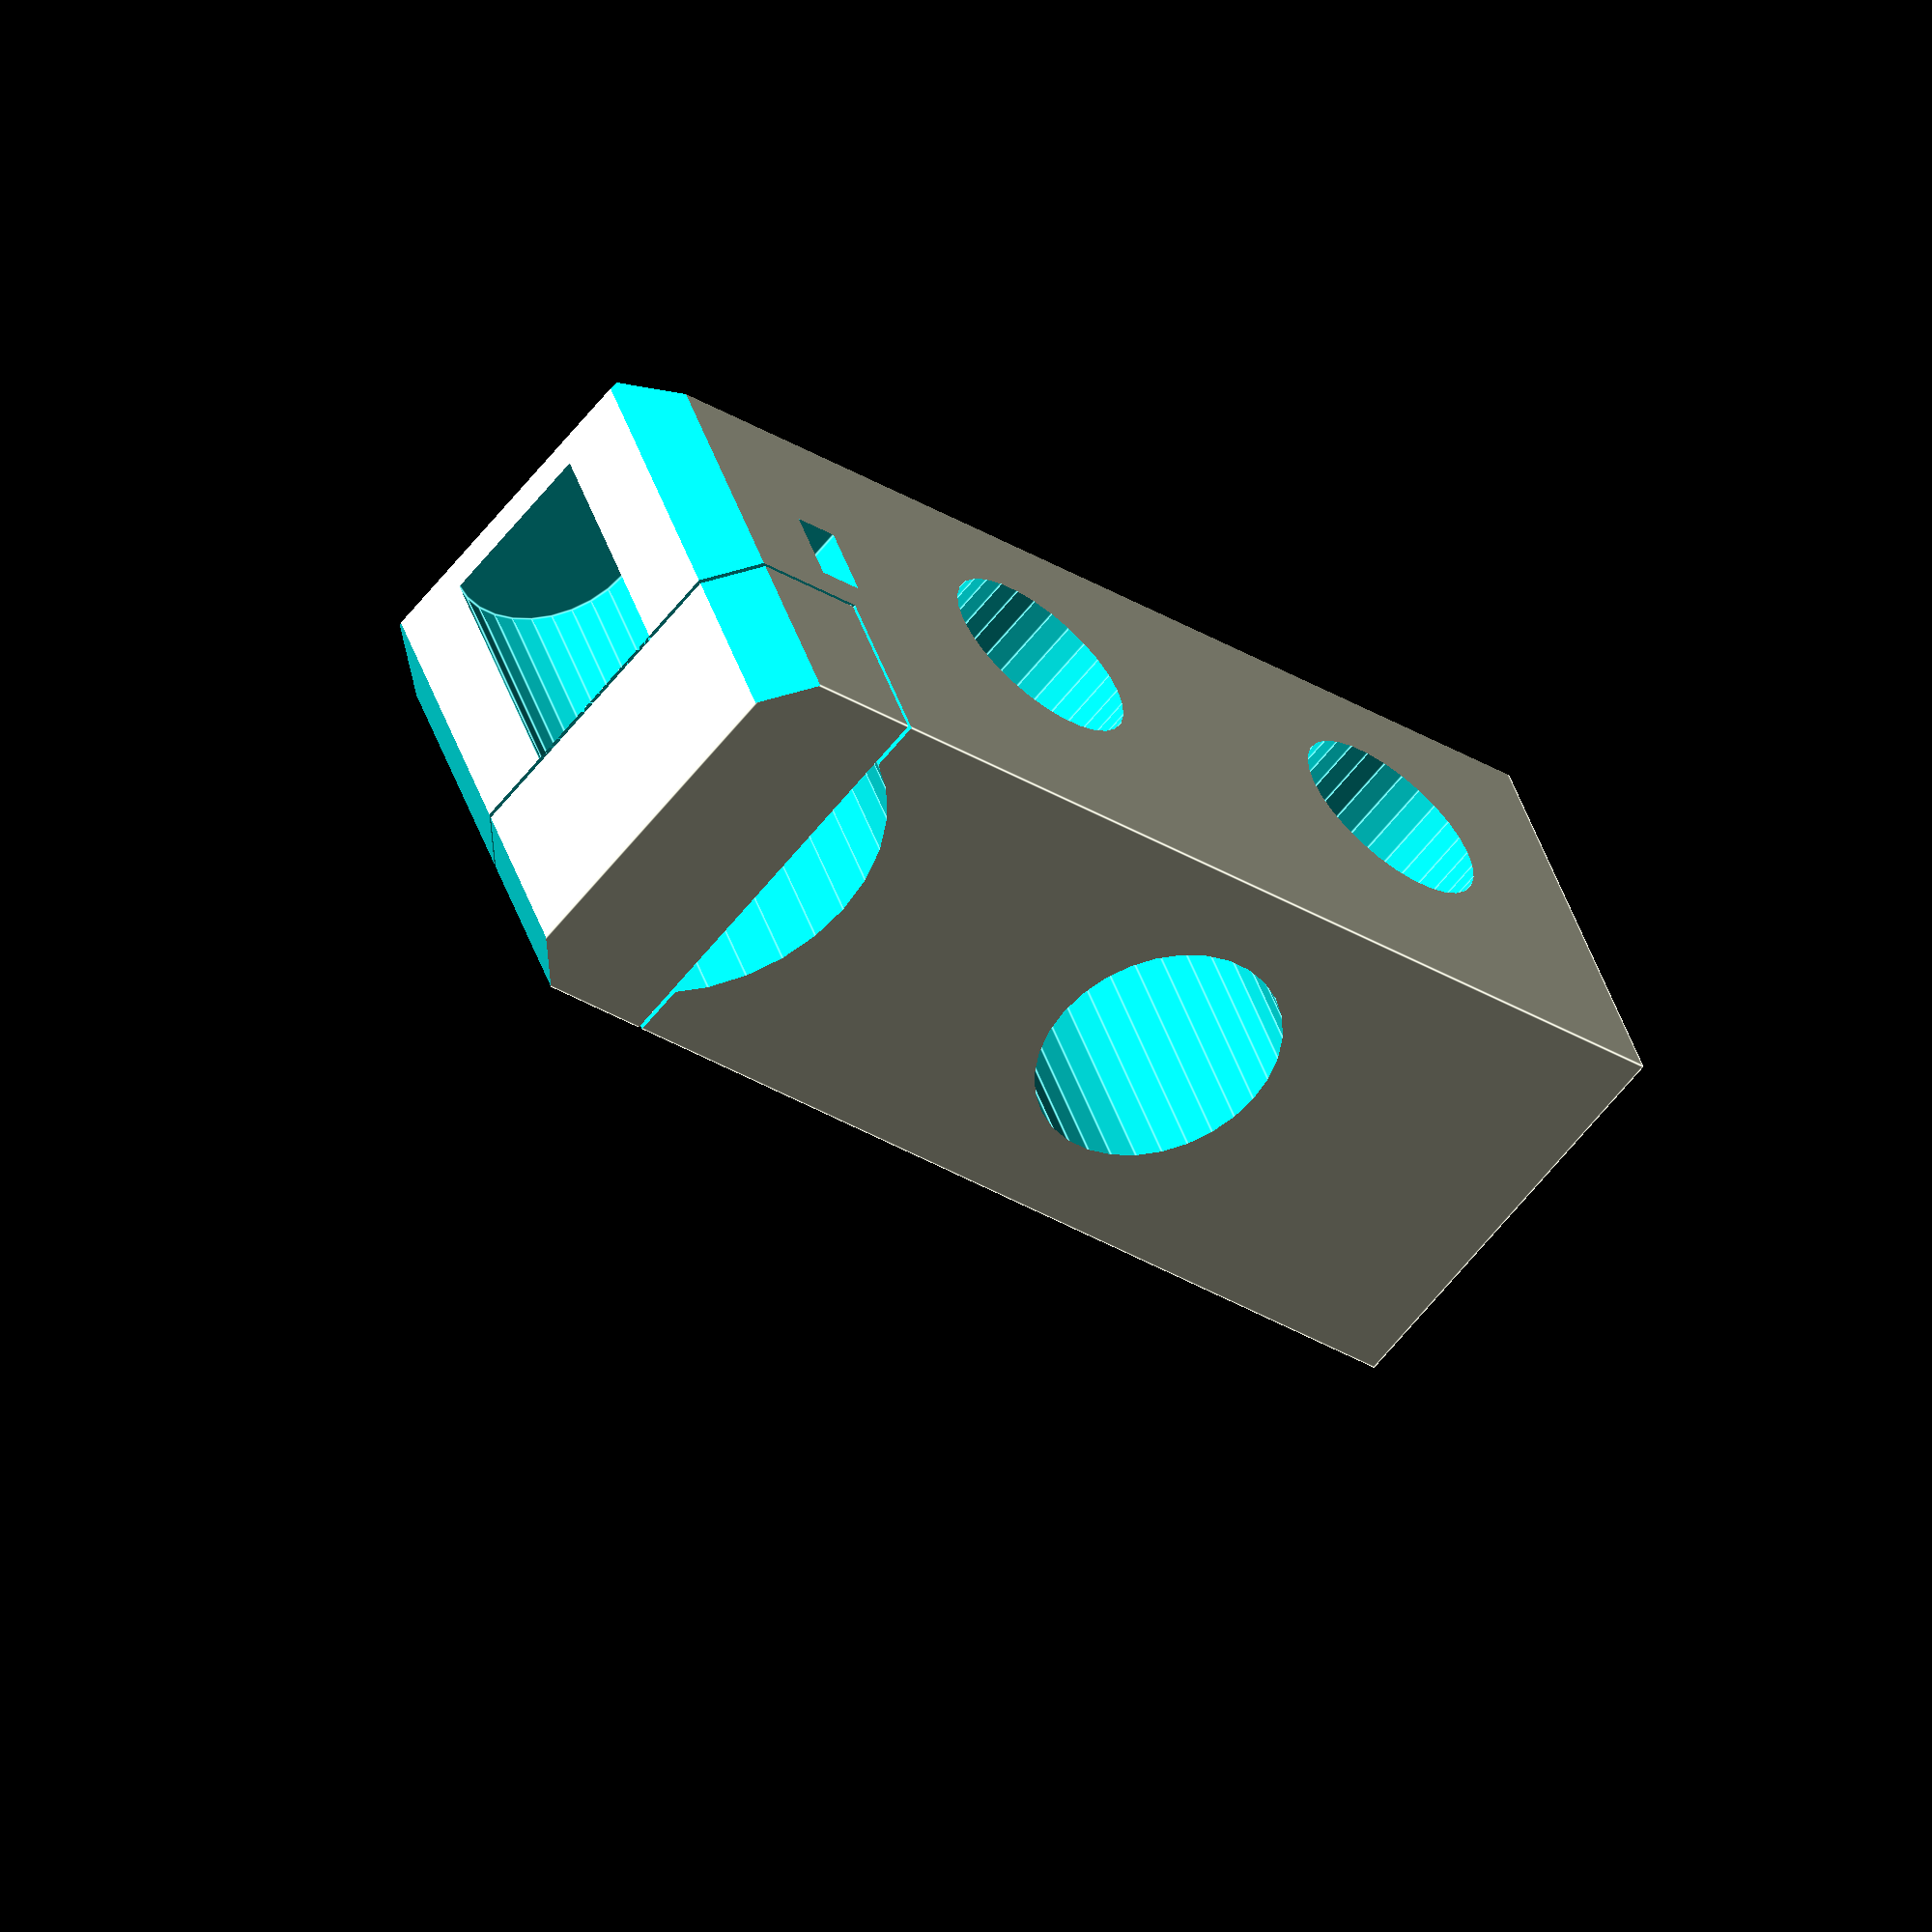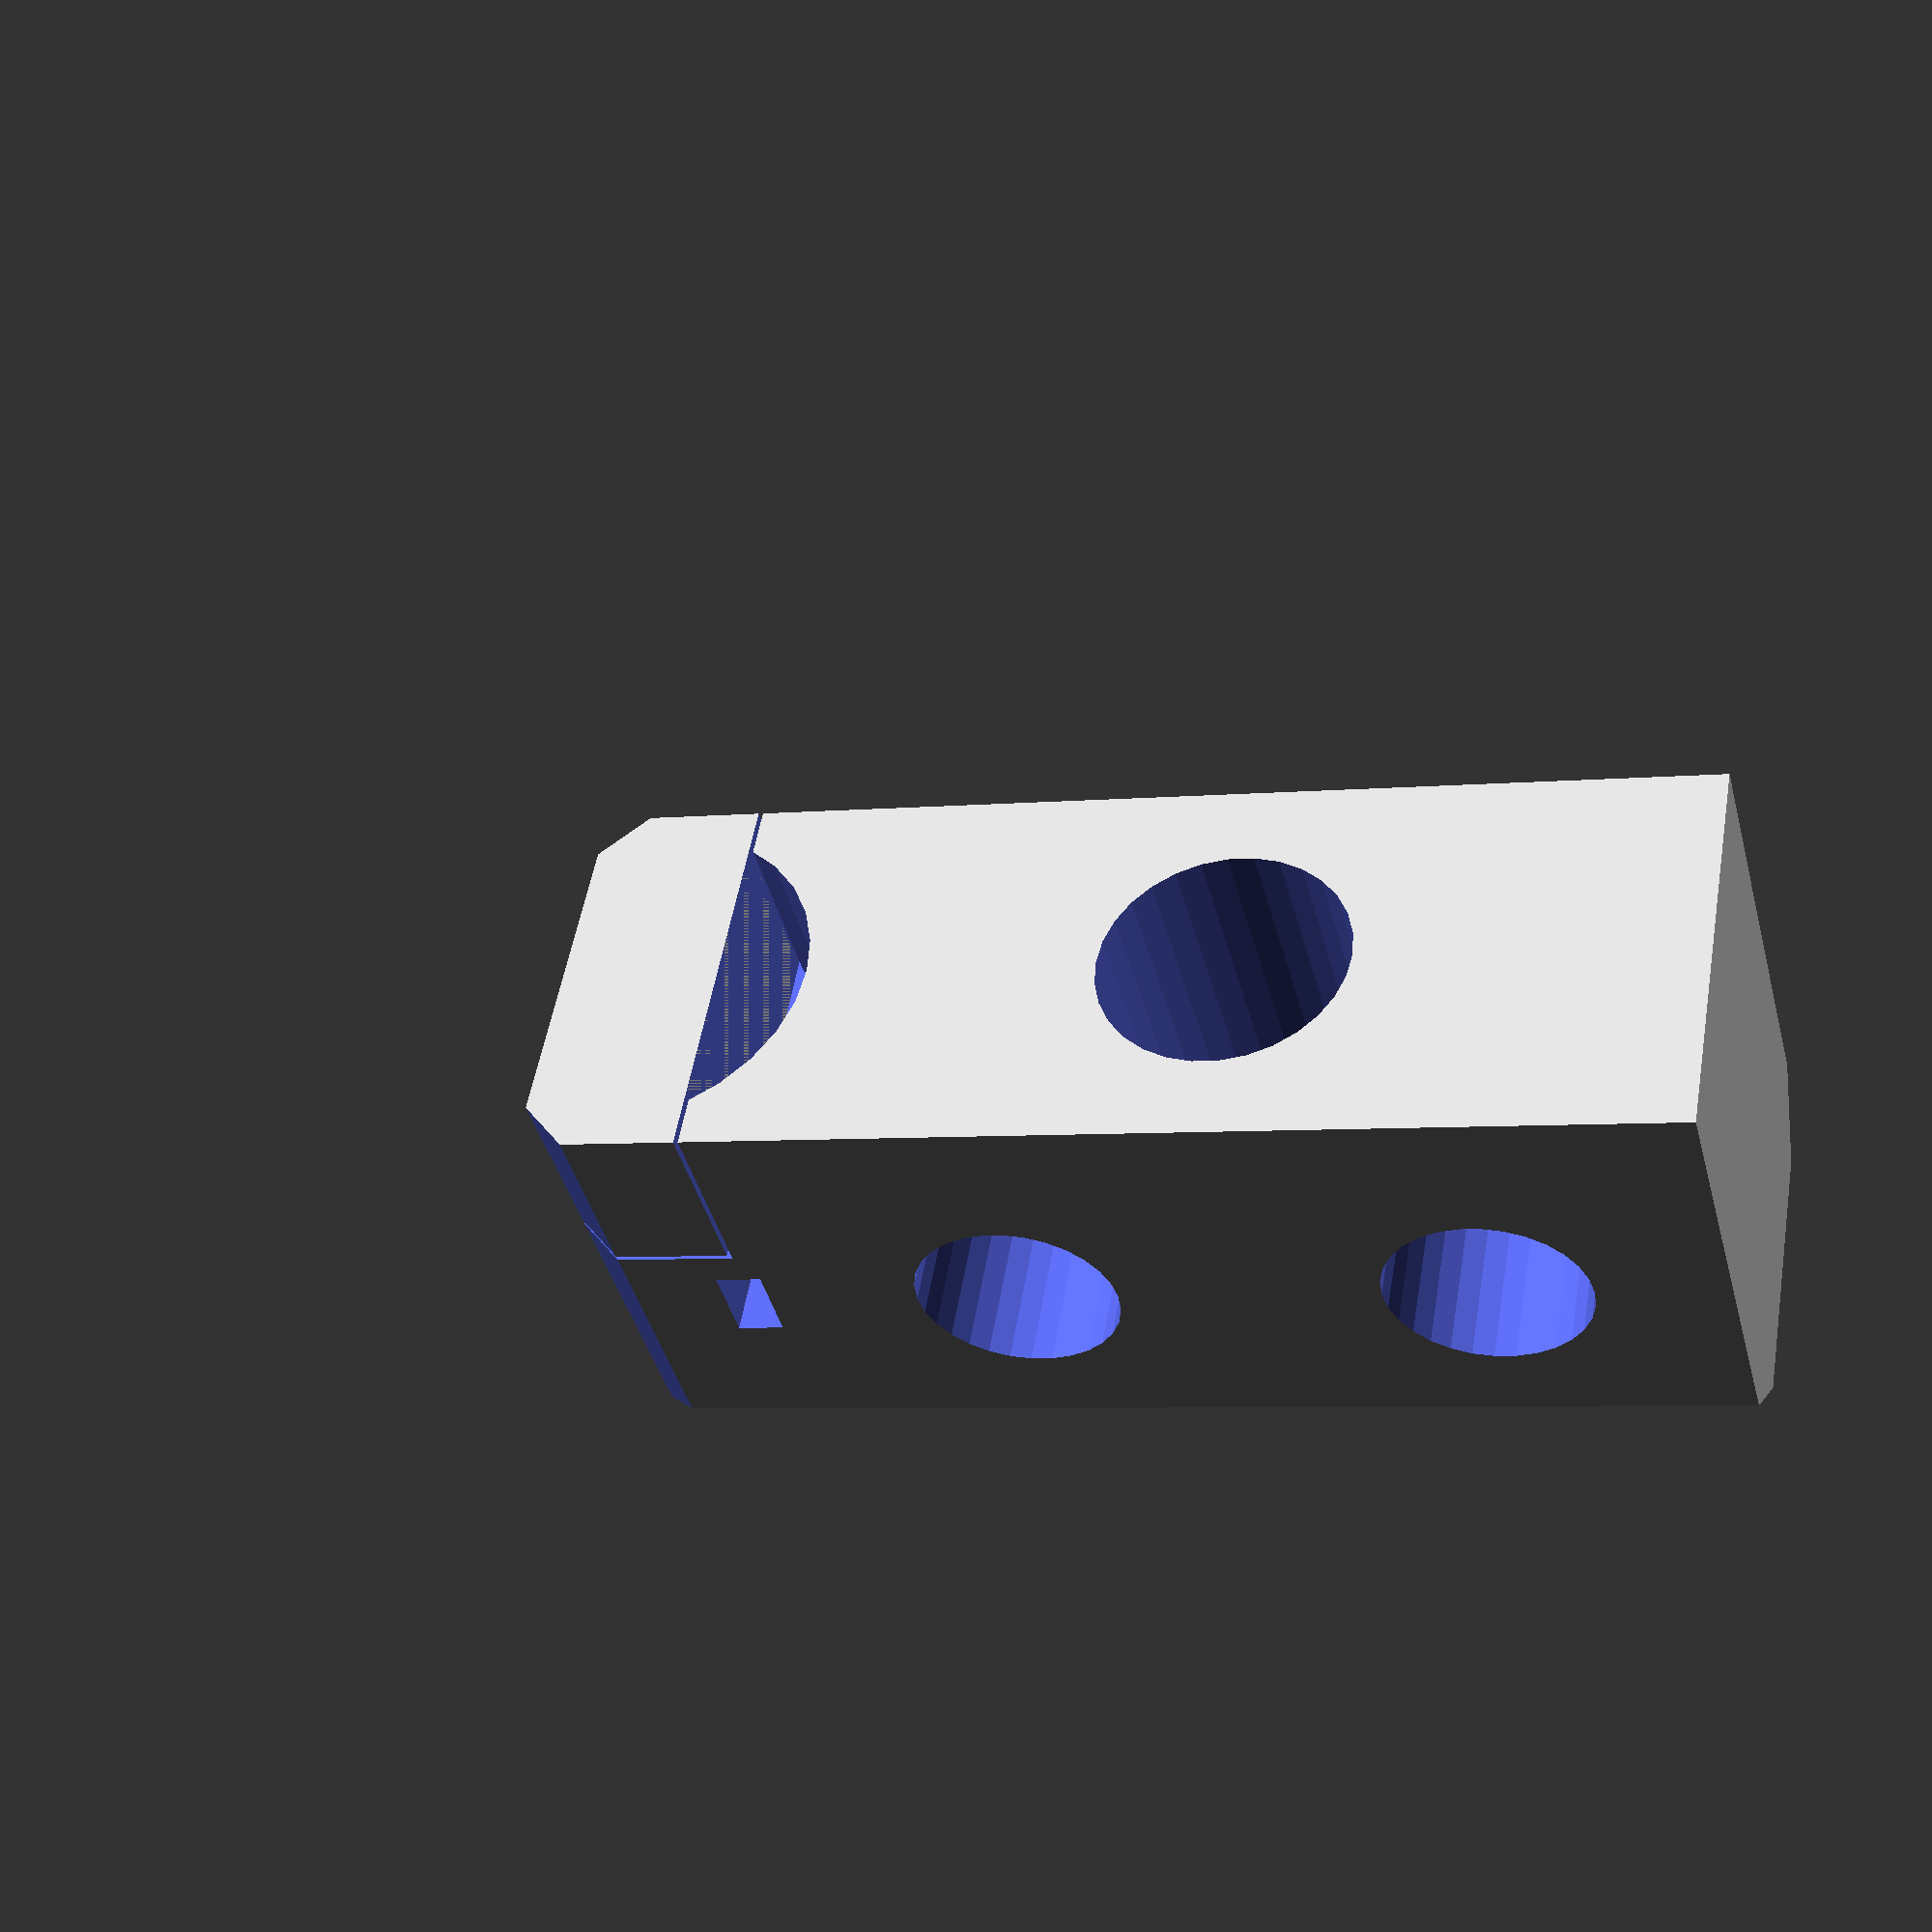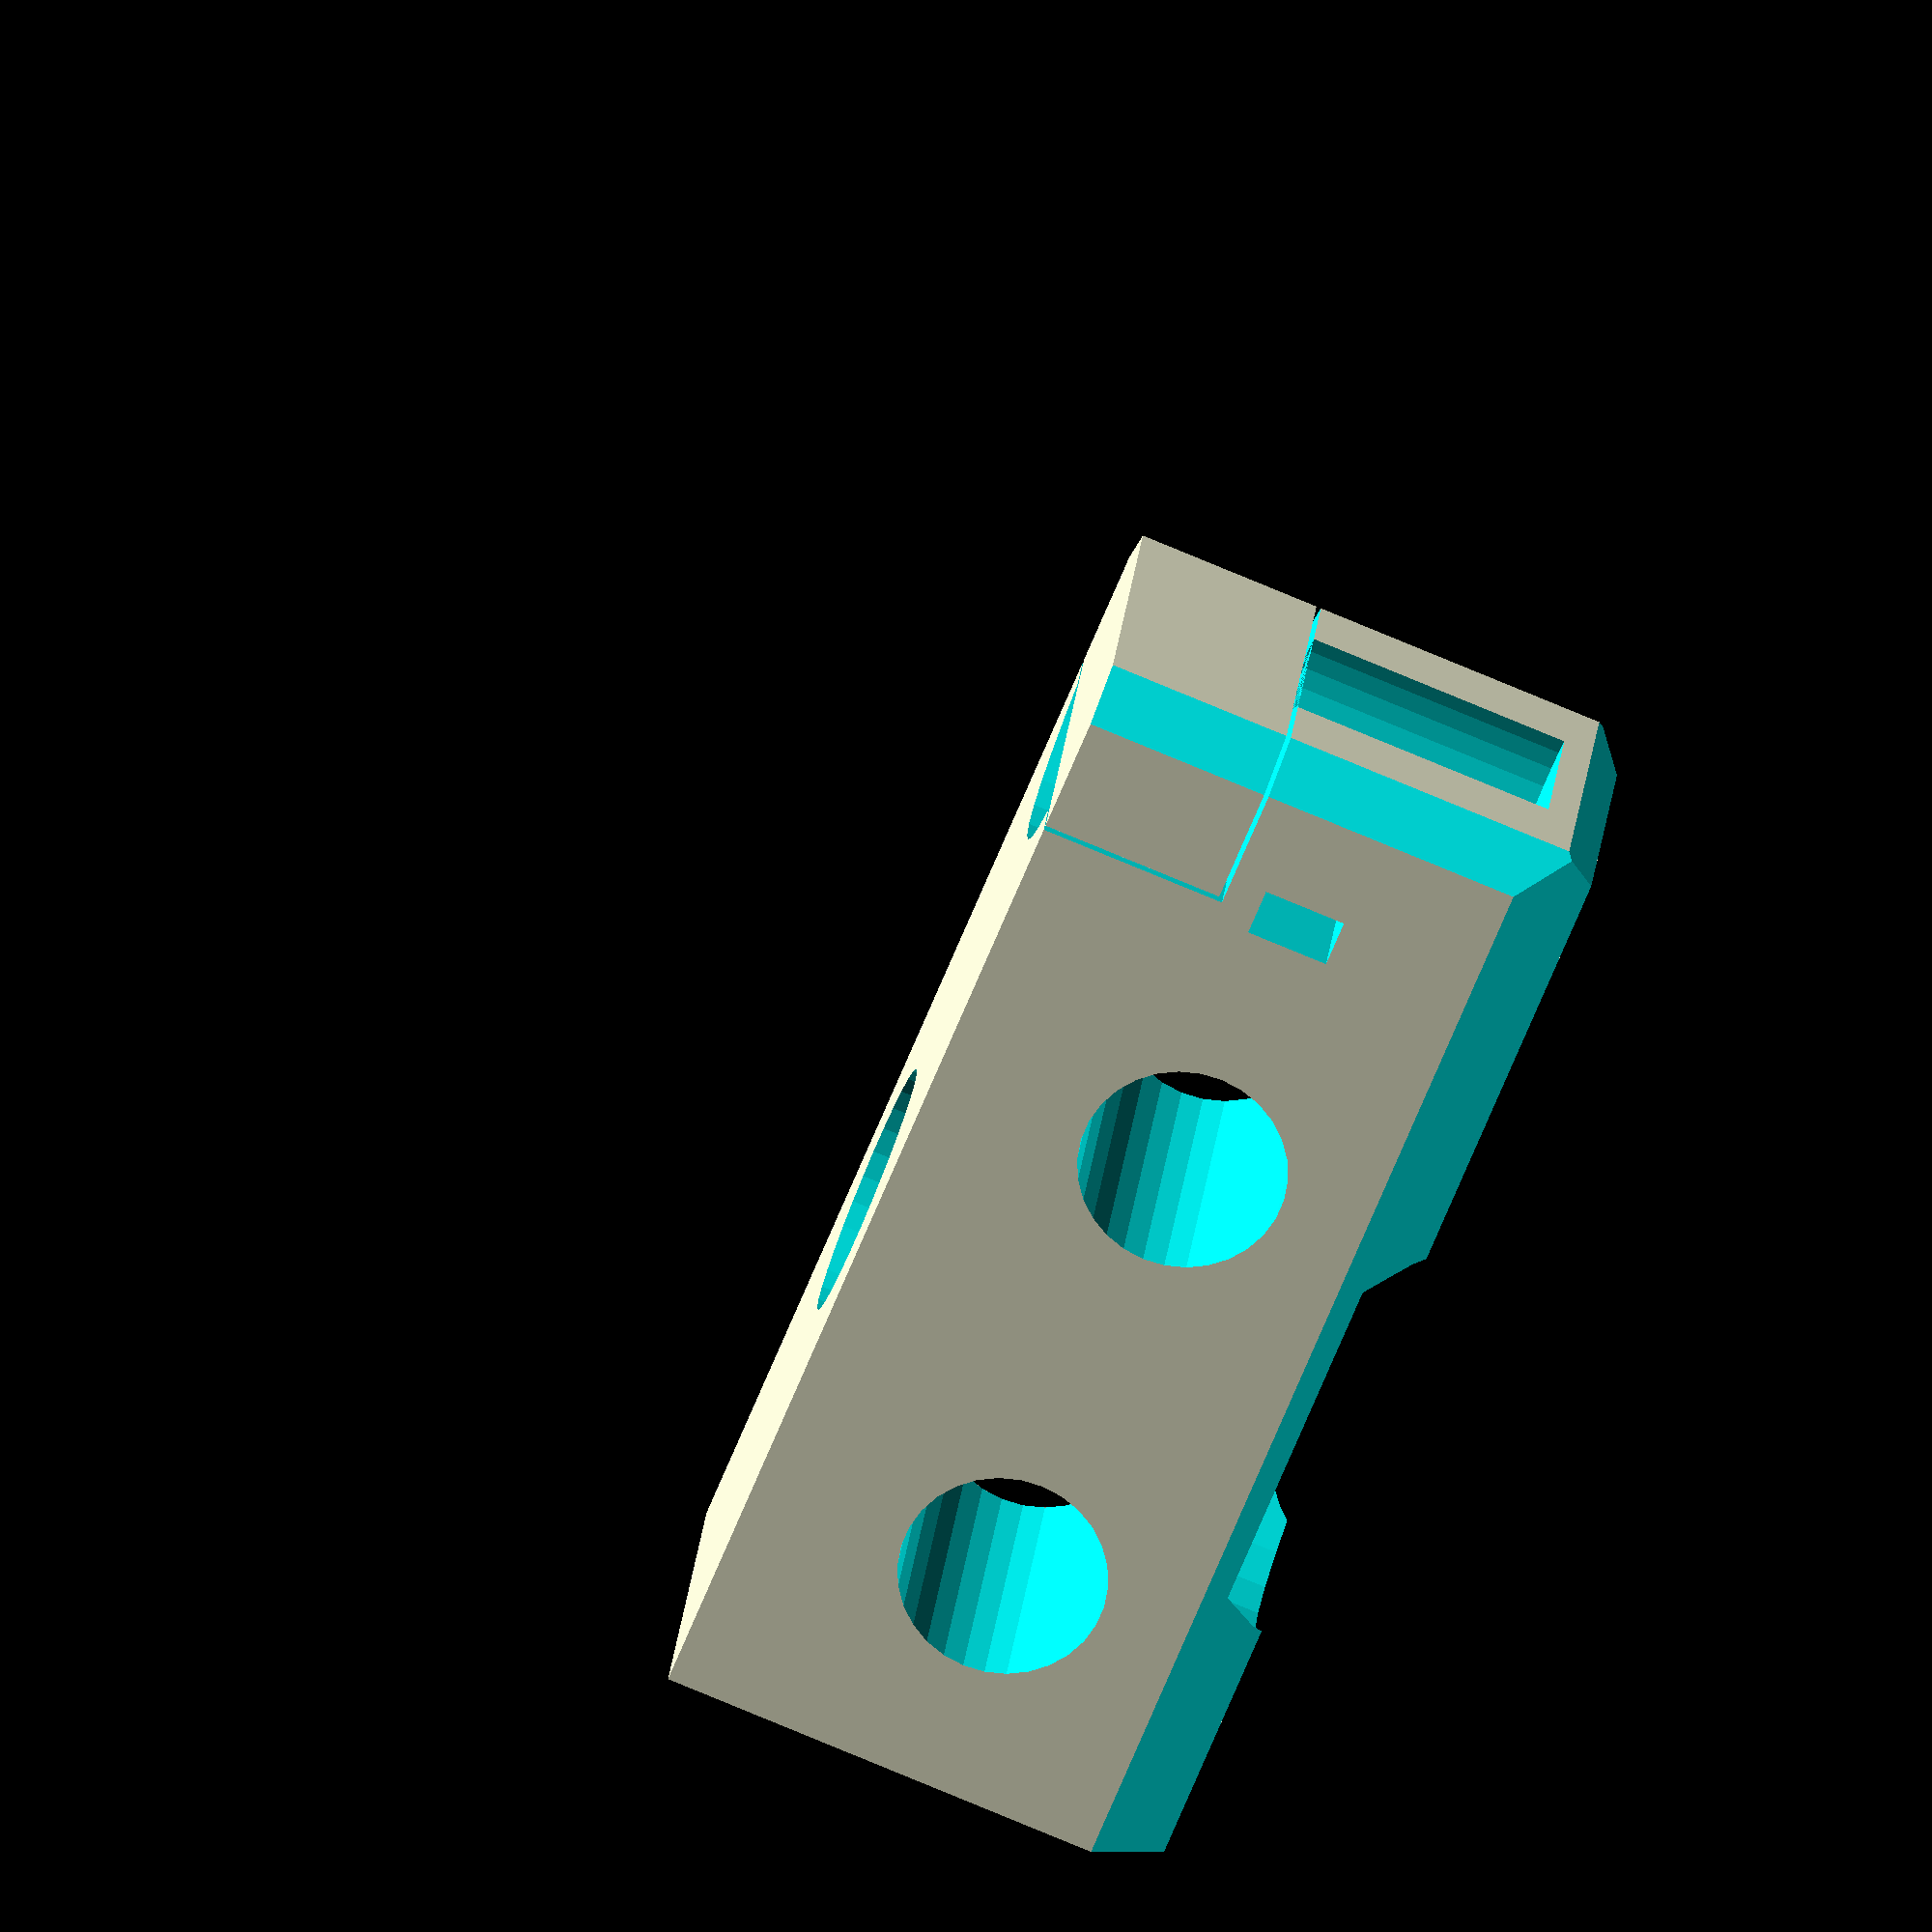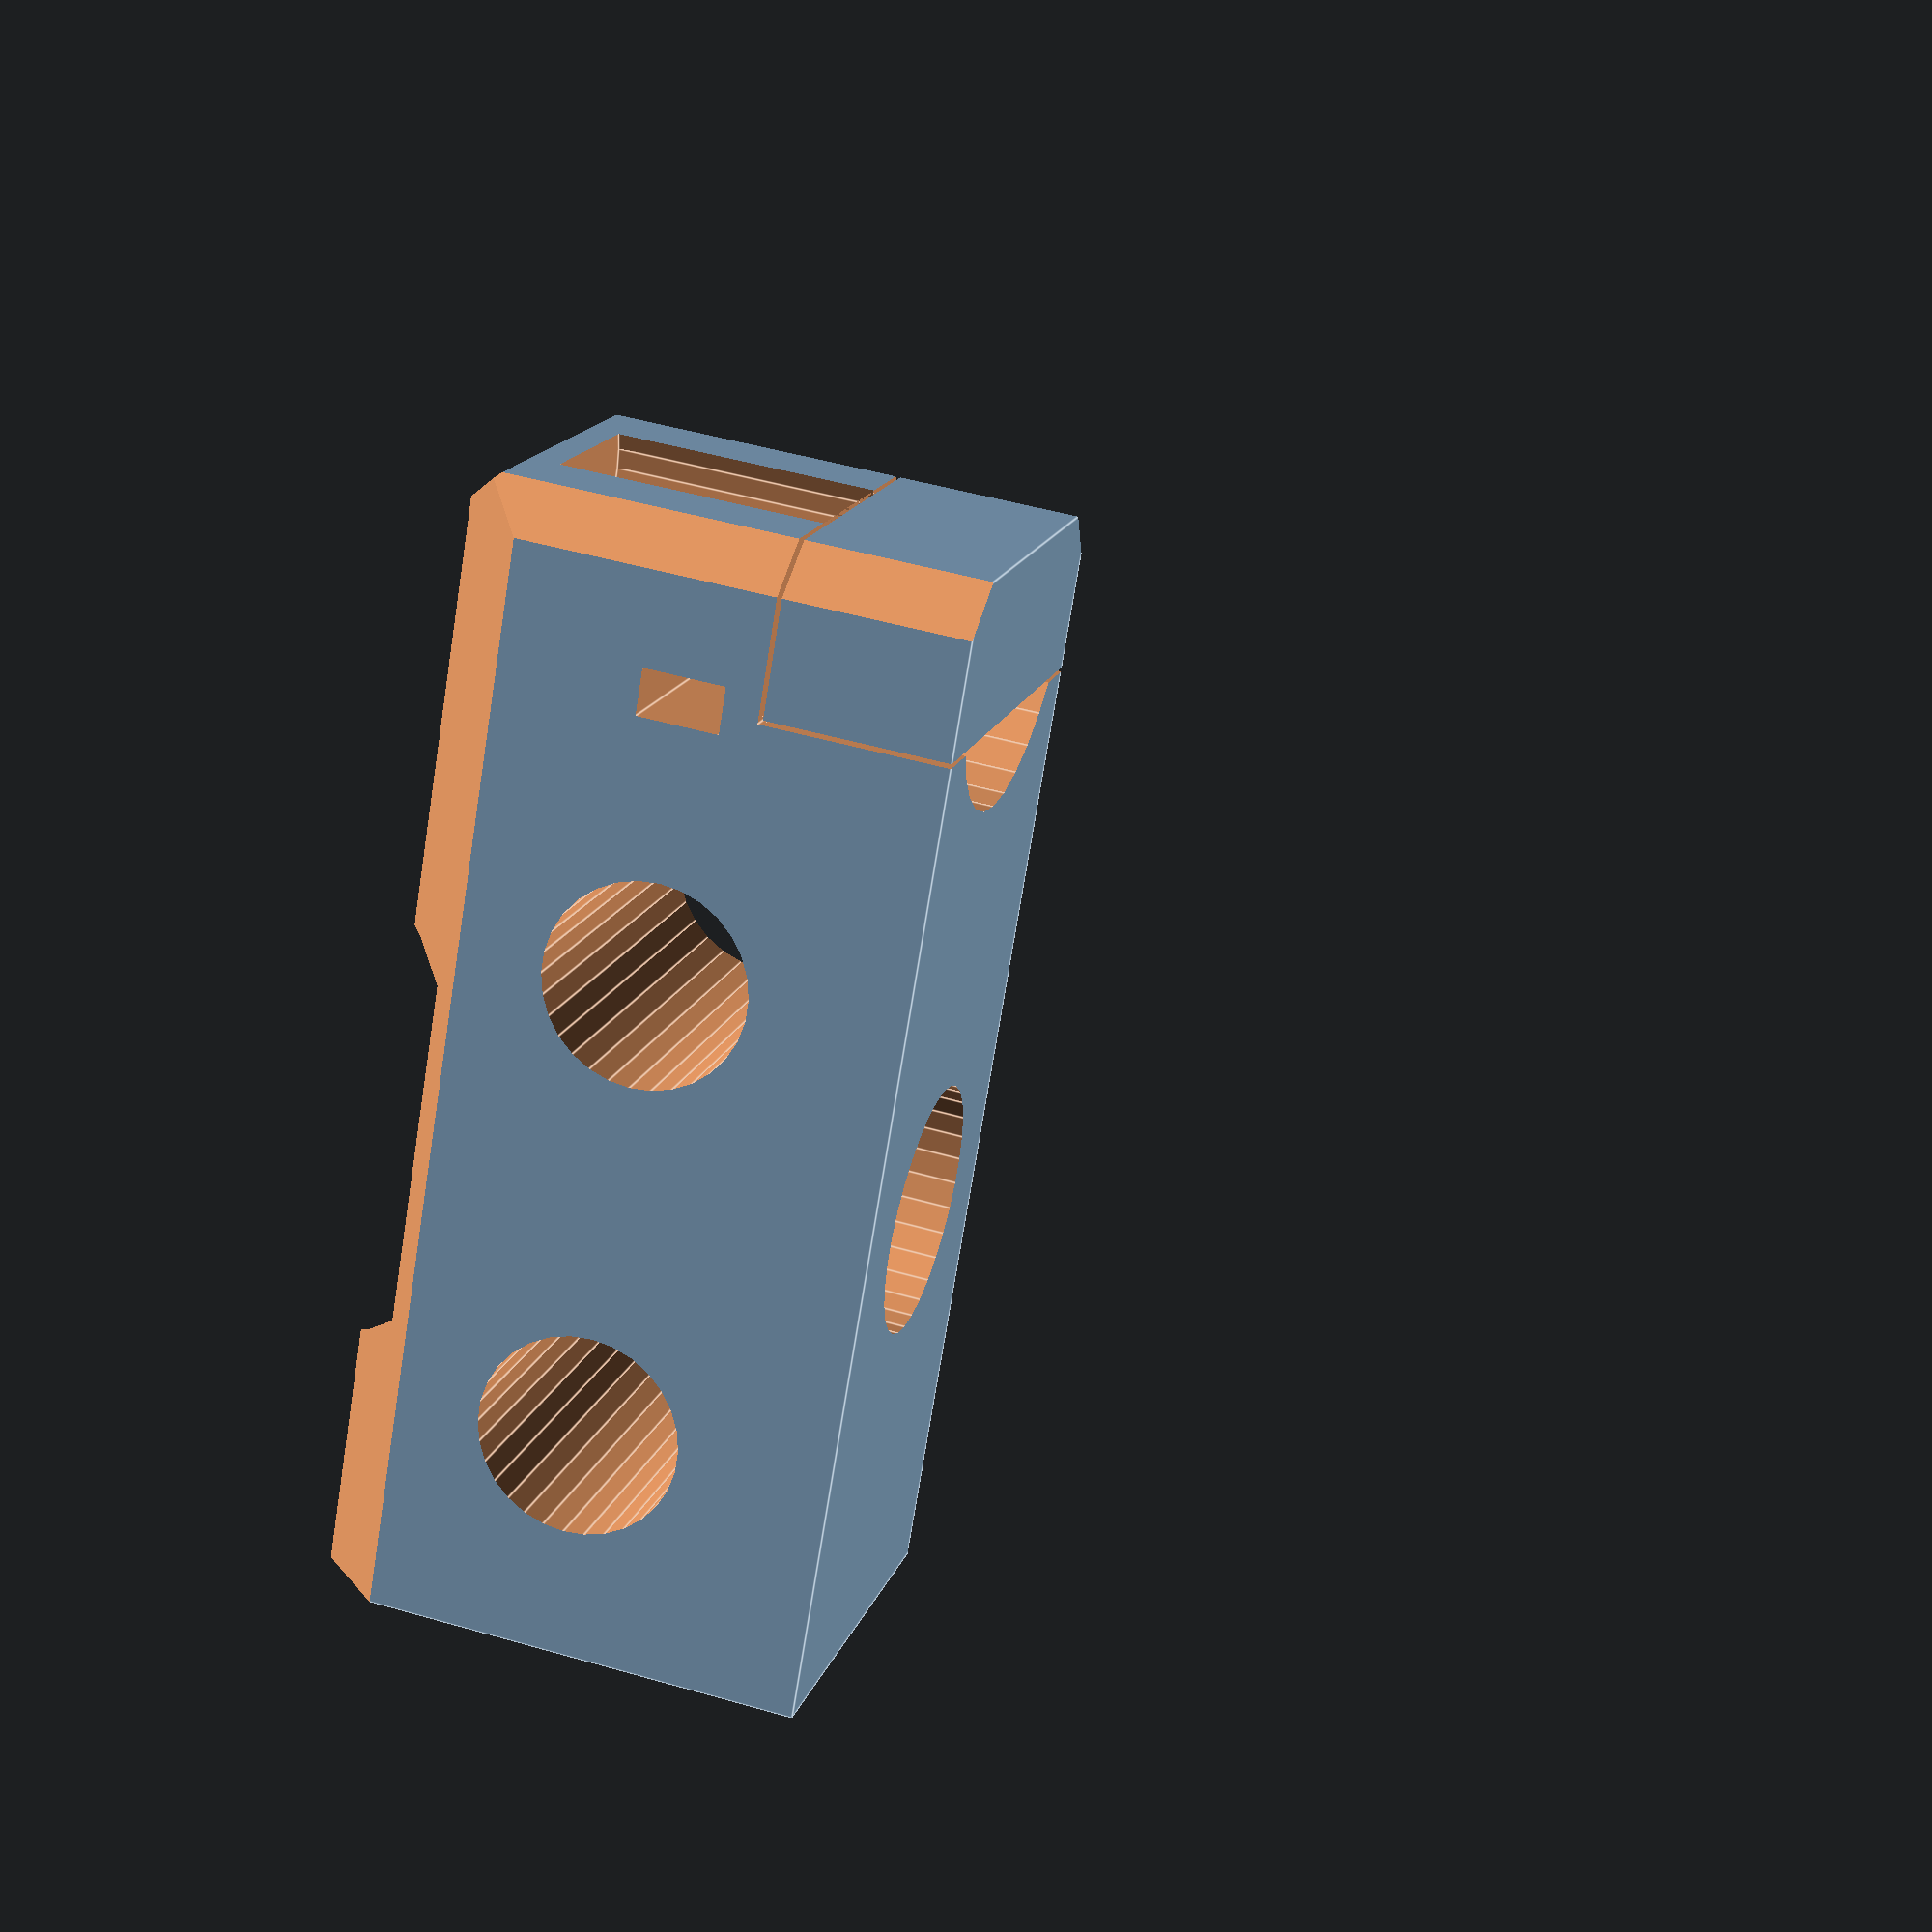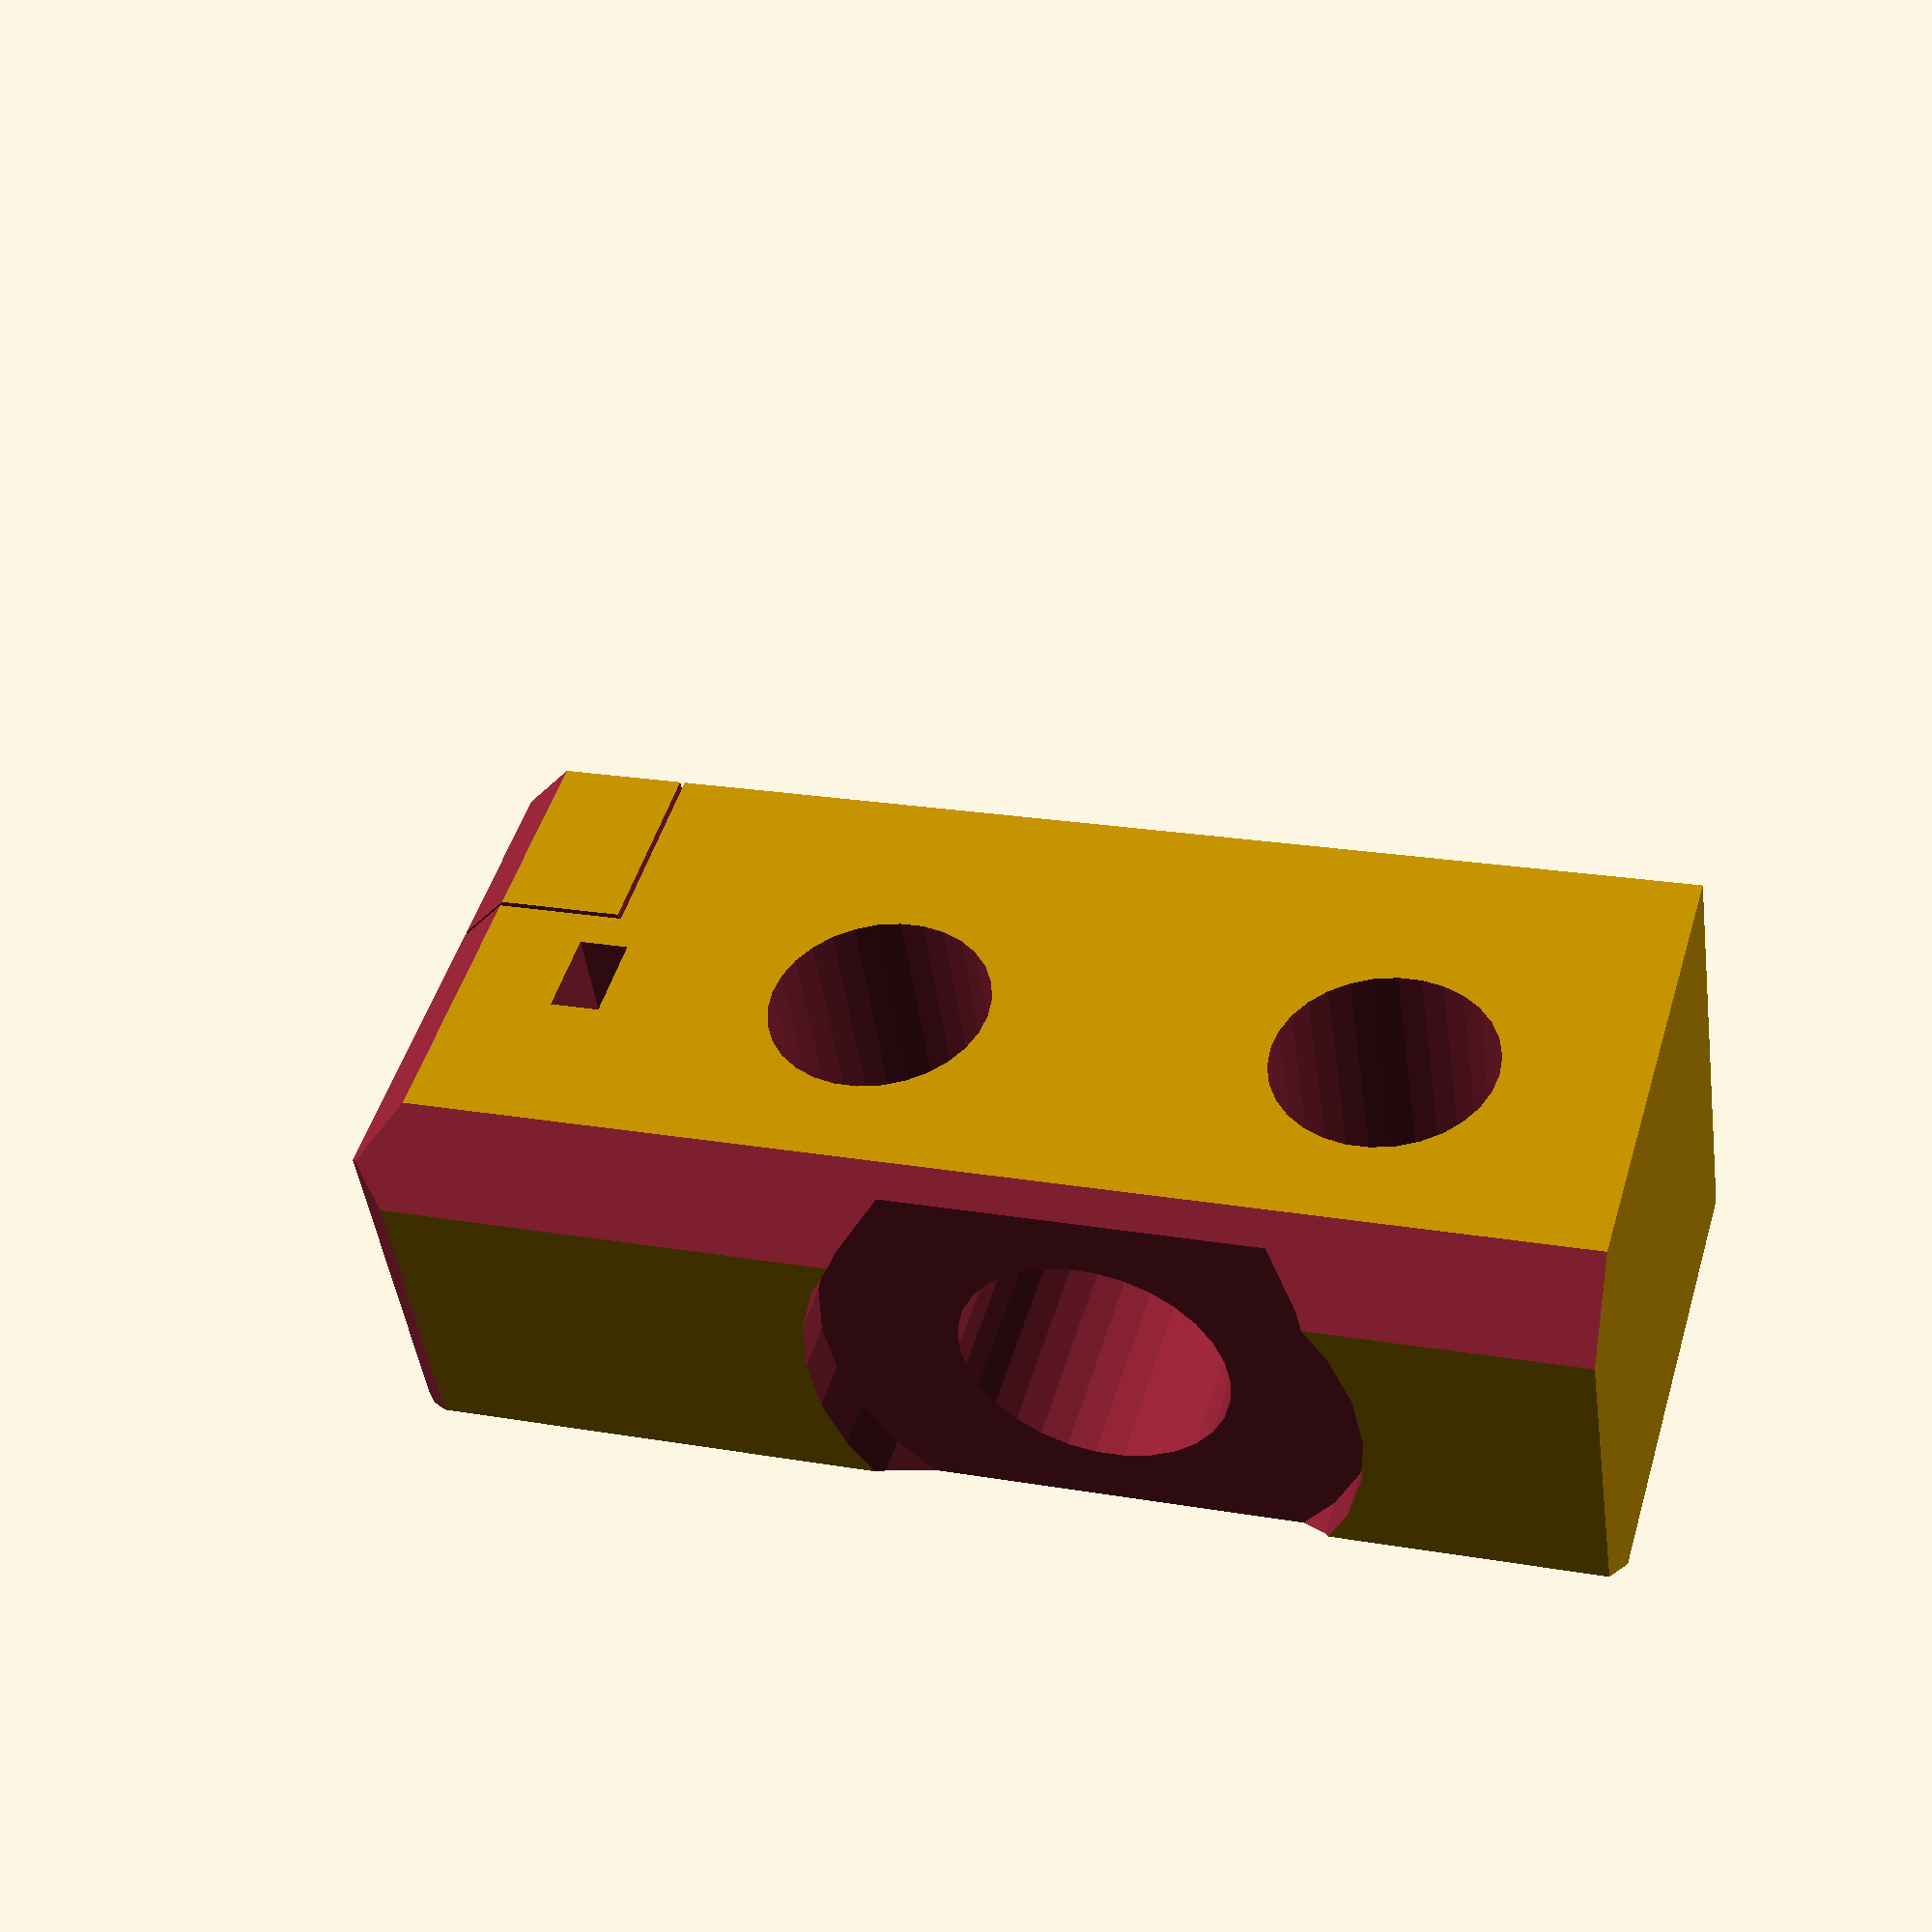
<openscad>
// PRUSA iteration3
// Y frame corners
// GNU GPL v3
// Josef Průša <iam@josefprusa.cz> and contributors
// http://www.reprap.org/wiki/Prusa_Mendel
// http://prusamendel.org


module corner_base(){	
 translate([-9,-11,0])cube([18,22,49]);
}

module corner_holes(){
 translate([-11,-11,0]){
  // Bottom hole
  translate([0,11,10]) rotate([0,90,0]) translate([0,0,-5]) cylinder(h = 270, r=4.4, $fn=30);
  // Top hole
  translate([0,11,30]) rotate([0,90,0]) translate([0,0,-5]) cylinder(h = 270, r=4.4, $fn=30);
  // Middle hole
  translate([11,0,20]) rotate([0,0,90]) rotate([0,90,0]) translate([0,0,-5]) cylinder(h = 270, r=5.4, $fn=30);

  // Washer hole
  translate([11,-3,20]) rotate([0,0,90]) rotate([0,90,0]) translate([0,0,-5]) cylinder(h = 10, r=11, $fn=30);

  // Top smooth rod insert
  // Smooth rod place
  translate([11,2.75,47]) rotate([0,90,90]) cylinder(h = 11.25, r=4.2, $fn=30); 
  // Ziptie
  translate([-5,9,41])  cube([30,3.5,2]);
  
  // LM8UU keepout
  difference(){
    translate([11,14,46]) rotate([0,90,90]) cylinder(h = 270, r=8, $fn=30);
    translate([21,14,62]) rotate([0,90,90]) cube([20,20,30]);
  } 
   translate([21,14,62-0.2]) rotate([0,90,90]) cube([20,20,0.2]);
   translate([21,14,42]) rotate([0,90,90]) cube([0.2,20,20]);
     
 }
}

module corner_fancy(){
 // Side corner cutouts
  translate([-8,-9,0]) rotate([0,0,-45-180]) translate([-15,0,-1]) cube([30,30,51]);
  translate([8,-9,0]) rotate([0,0,45-180]) translate([-15,0,-1]) cube([30,30,51]);
 // Top corner cutouts
  translate([7,0,49]) rotate([0,45,0]) translate([-15,-15,0]) cube([30,30,30]);
  translate([-7,0,49]) rotate([0,-45,0]) translate([-15,-15,0]) cube([30,30,30]);
  rotate([0,0,90]){
   translate([-9.5,0,49]) rotate([0,-45,0]) translate([-15,-15,0]) cube([30,30,30]);
  }
}


// Final part
module corner(){
 // Rotate the part for better printing
 translate([0,0,11]) rotate([-90,0,0]) difference(){
  corner_base();
  corner_holes();
  corner_fancy();
 }
}

rotate([90,0,0]) corner();

</openscad>
<views>
elev=209.3 azim=334.7 roll=133.4 proj=o view=edges
elev=5.6 azim=55.6 roll=107.4 proj=p view=wireframe
elev=245.3 azim=95.5 roll=201.9 proj=o view=solid
elev=71.4 azim=105.1 roll=350.8 proj=p view=edges
elev=340.2 azim=295.9 roll=108.1 proj=p view=solid
</views>
